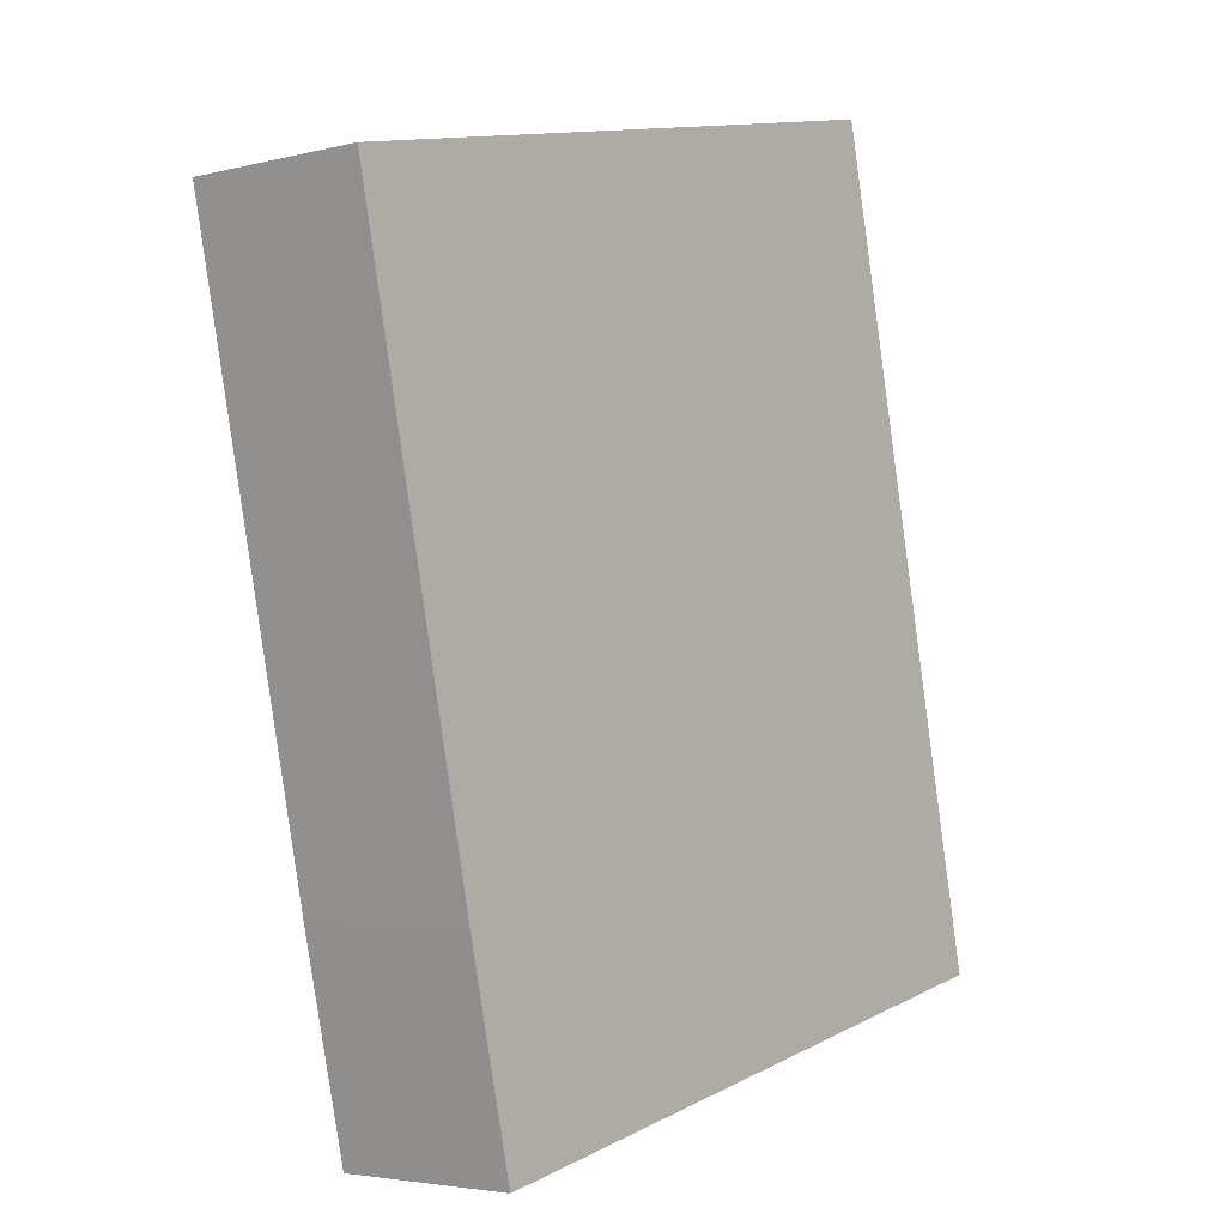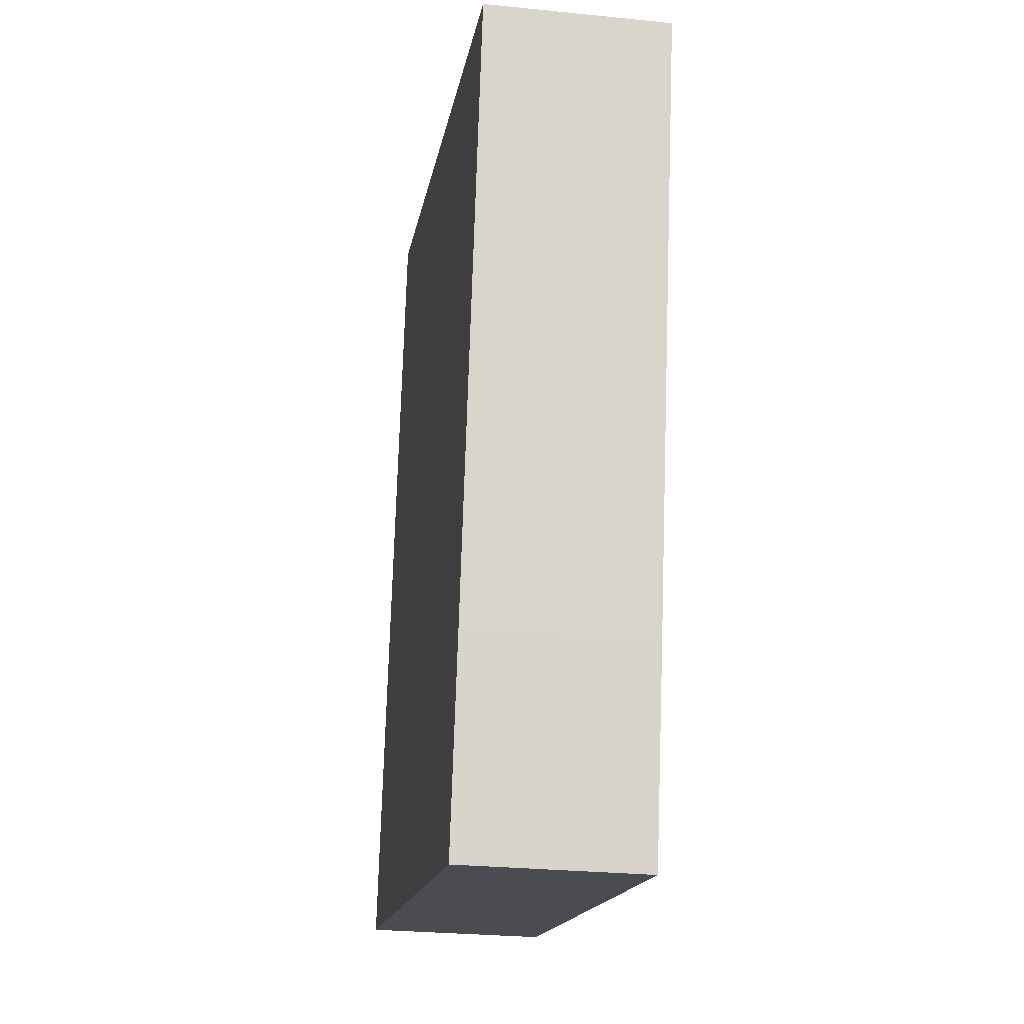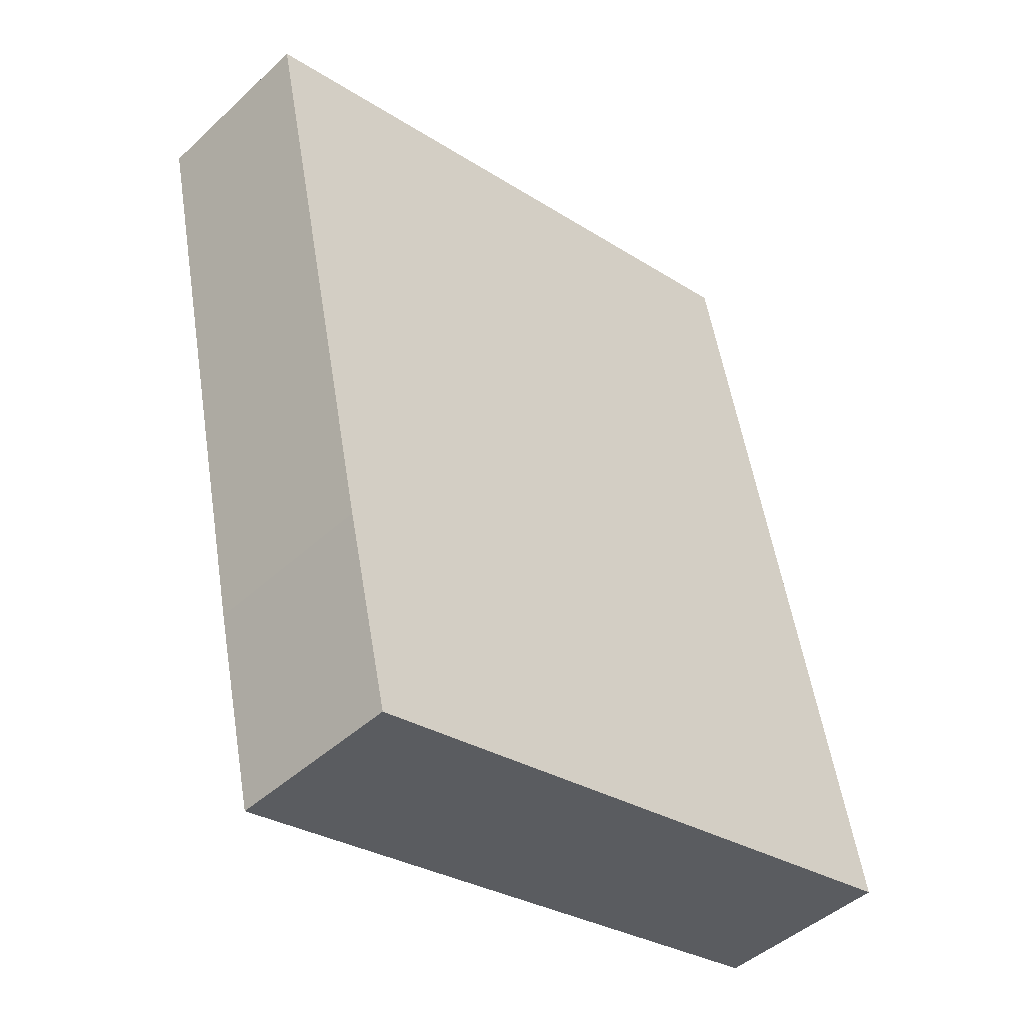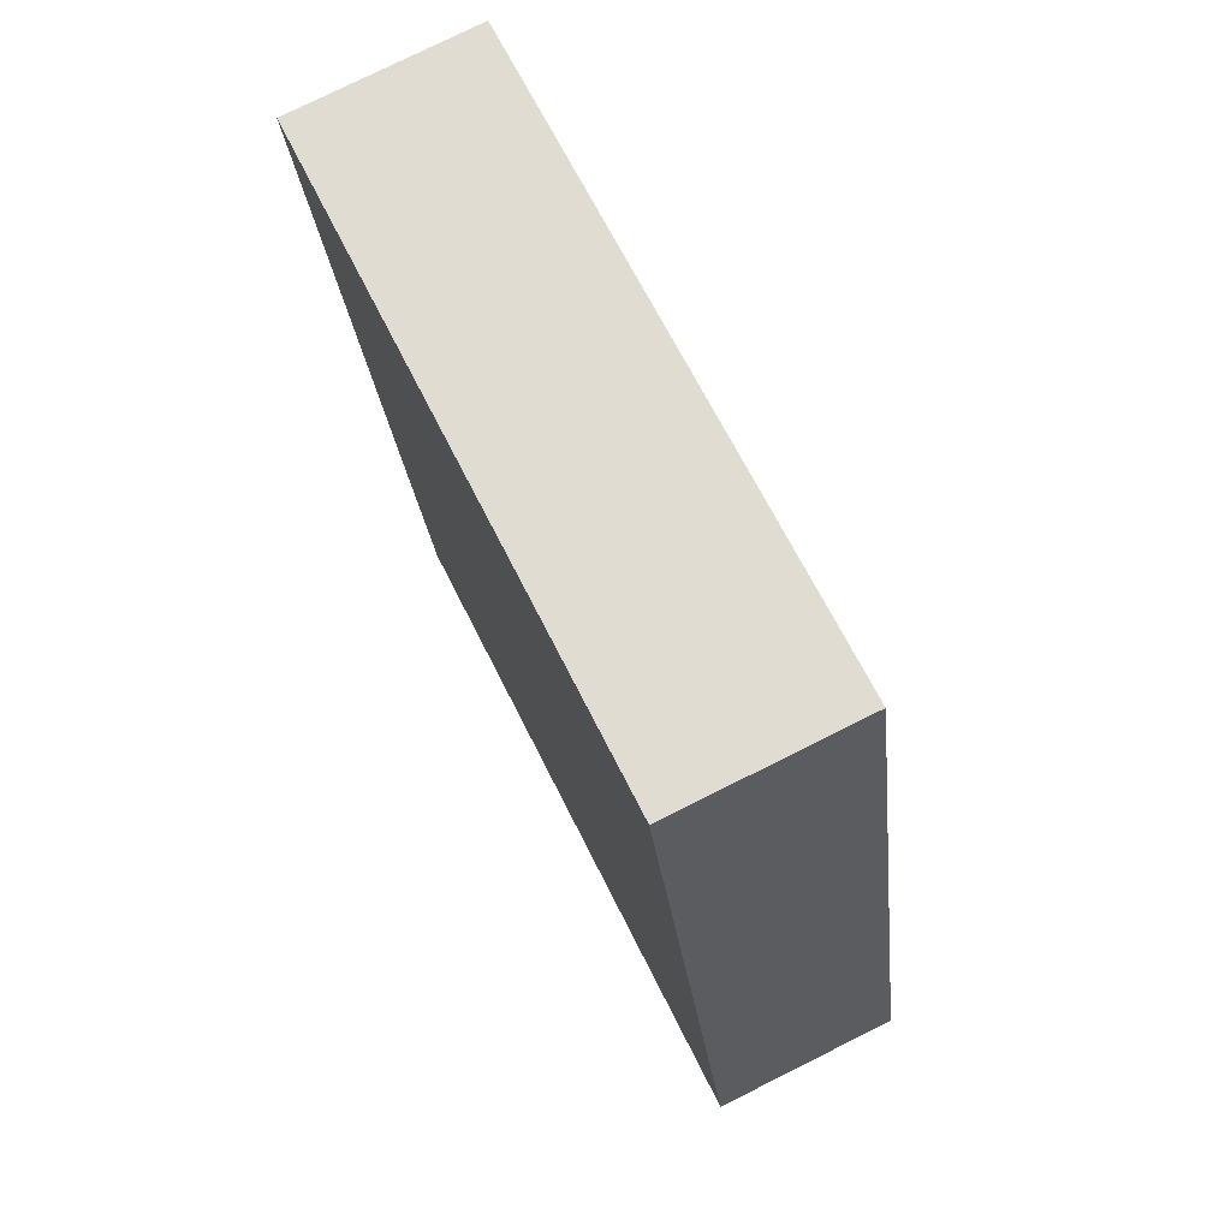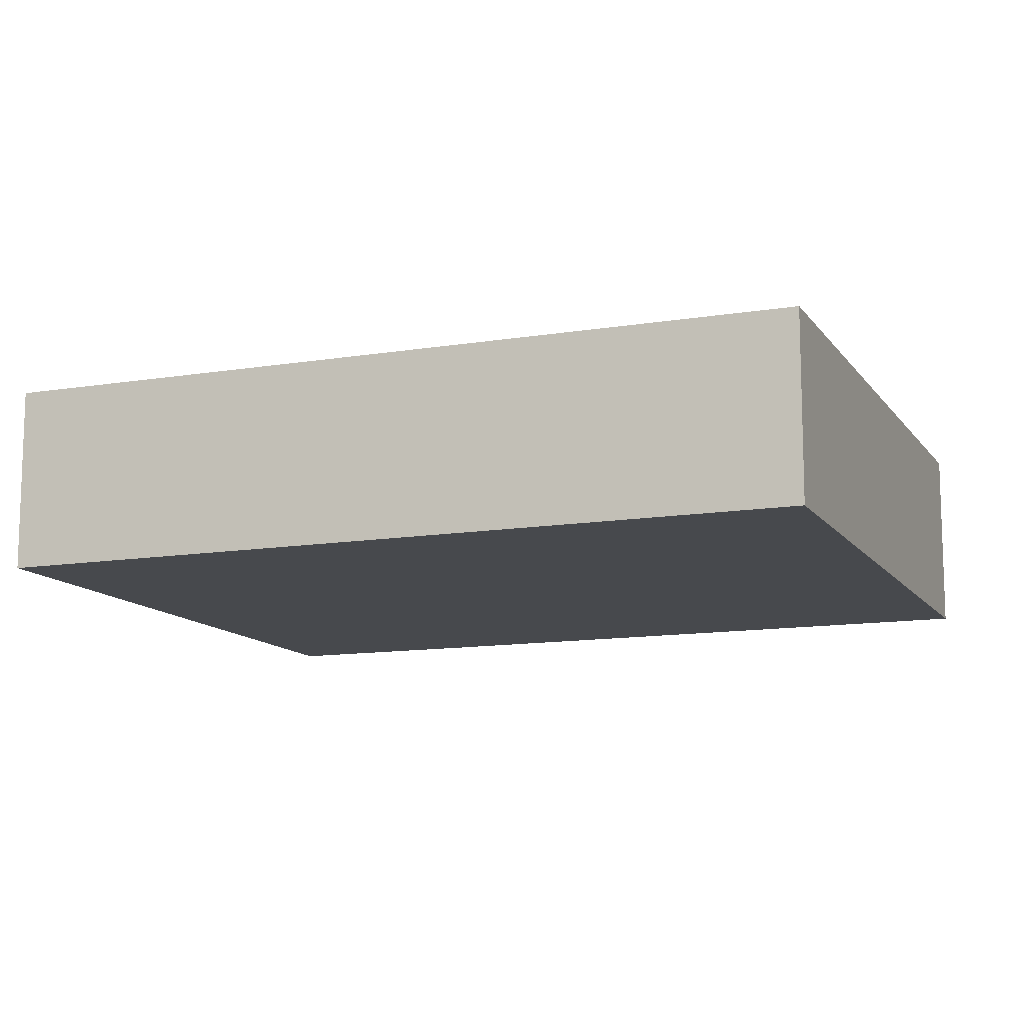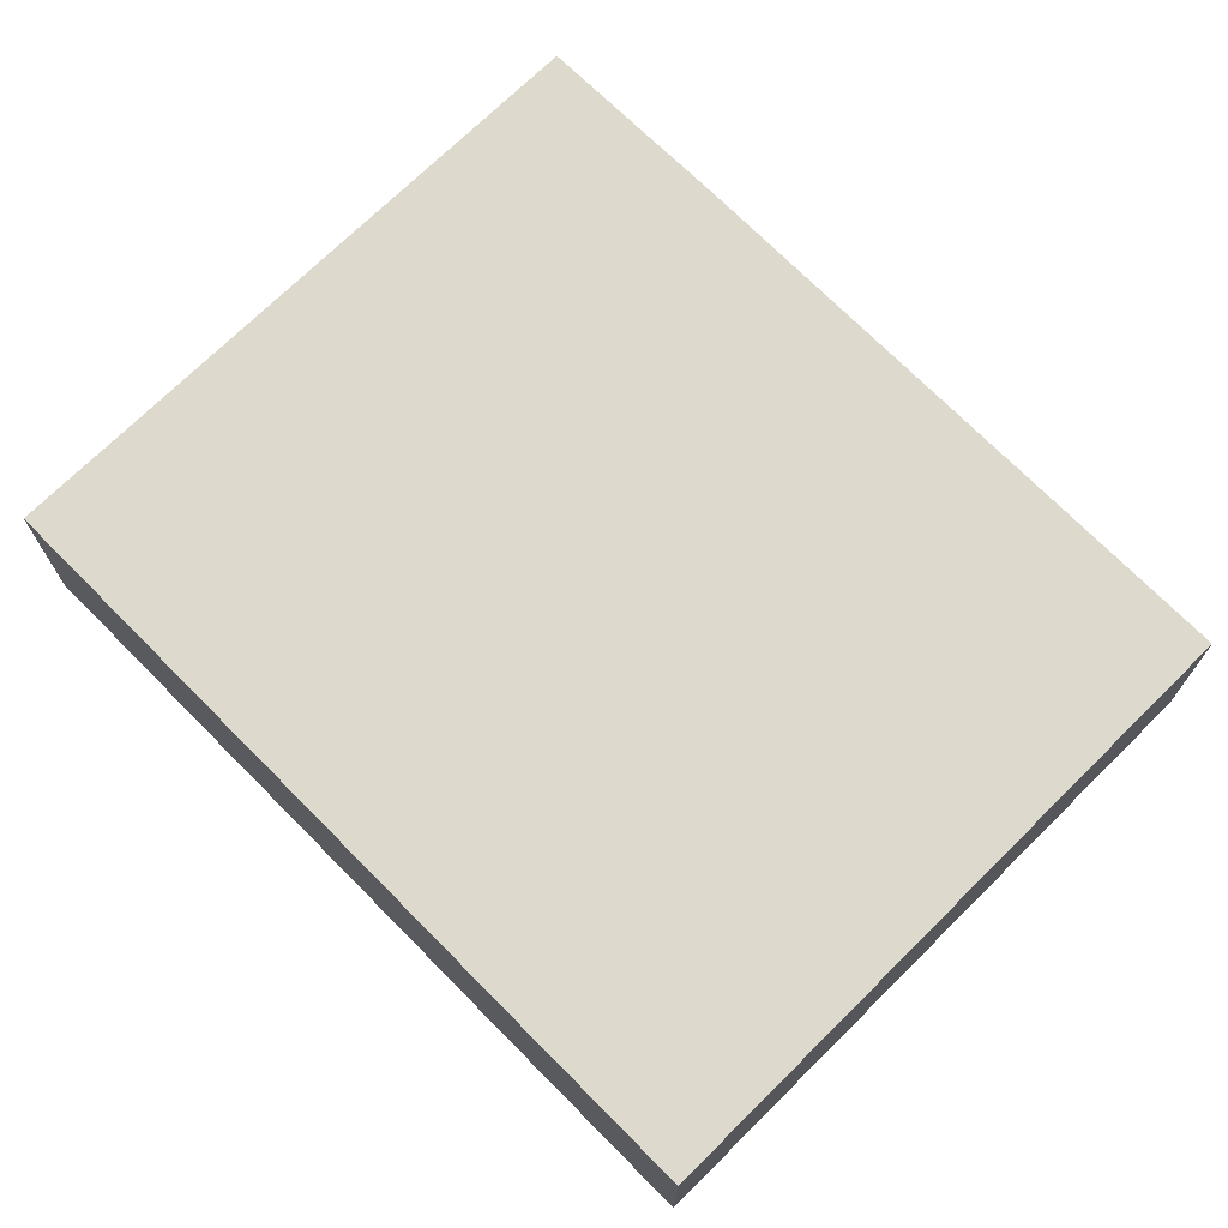
<metadata>
{"format":"obj","ext":"obj","renderer":"f3d","projection":"perspective","resolution":1024,"background":"white","views":[{"elev":-3.8,"azim":129.8,"up":"+Z"},{"elev":-27.3,"azim":81.1,"up":"+Z"},{"elev":-45.4,"azim":136.7,"up":"+Z"},{"elev":77.4,"azim":-116.5,"up":"+Z"},{"elev":-12.1,"azim":-56.3,"up":"+Y"},{"elev":72.0,"azim":-32.5,"up":"+Y"}]}
</metadata>
<code>
v  0 4.726 2.894e-16
v  17.77 4.726 1.691
v  16.57 4.726 -3.544
v  21.05 4.726 16.96
v  4.449 4.726 20.56
v  16.57 2.17e-16 -3.544
v  0 0 0
v  4.449 -1.259e-15 20.56
v  21.05 -1.038e-15 16.96
v  17.77 -1.035e-16 1.691
g defaultobject
f 1 2 3
f 2 1 4
f 4 1 5
f 6 1 3
f 1 6 7
f 7 5 1
f 5 7 8
f 8 4 5
f 4 8 9
f 2 6 3
f 6 2 10
f 10 2 4
f 10 4 9
f 6 8 7
f 8 6 10
f 8 10 9

</code>
